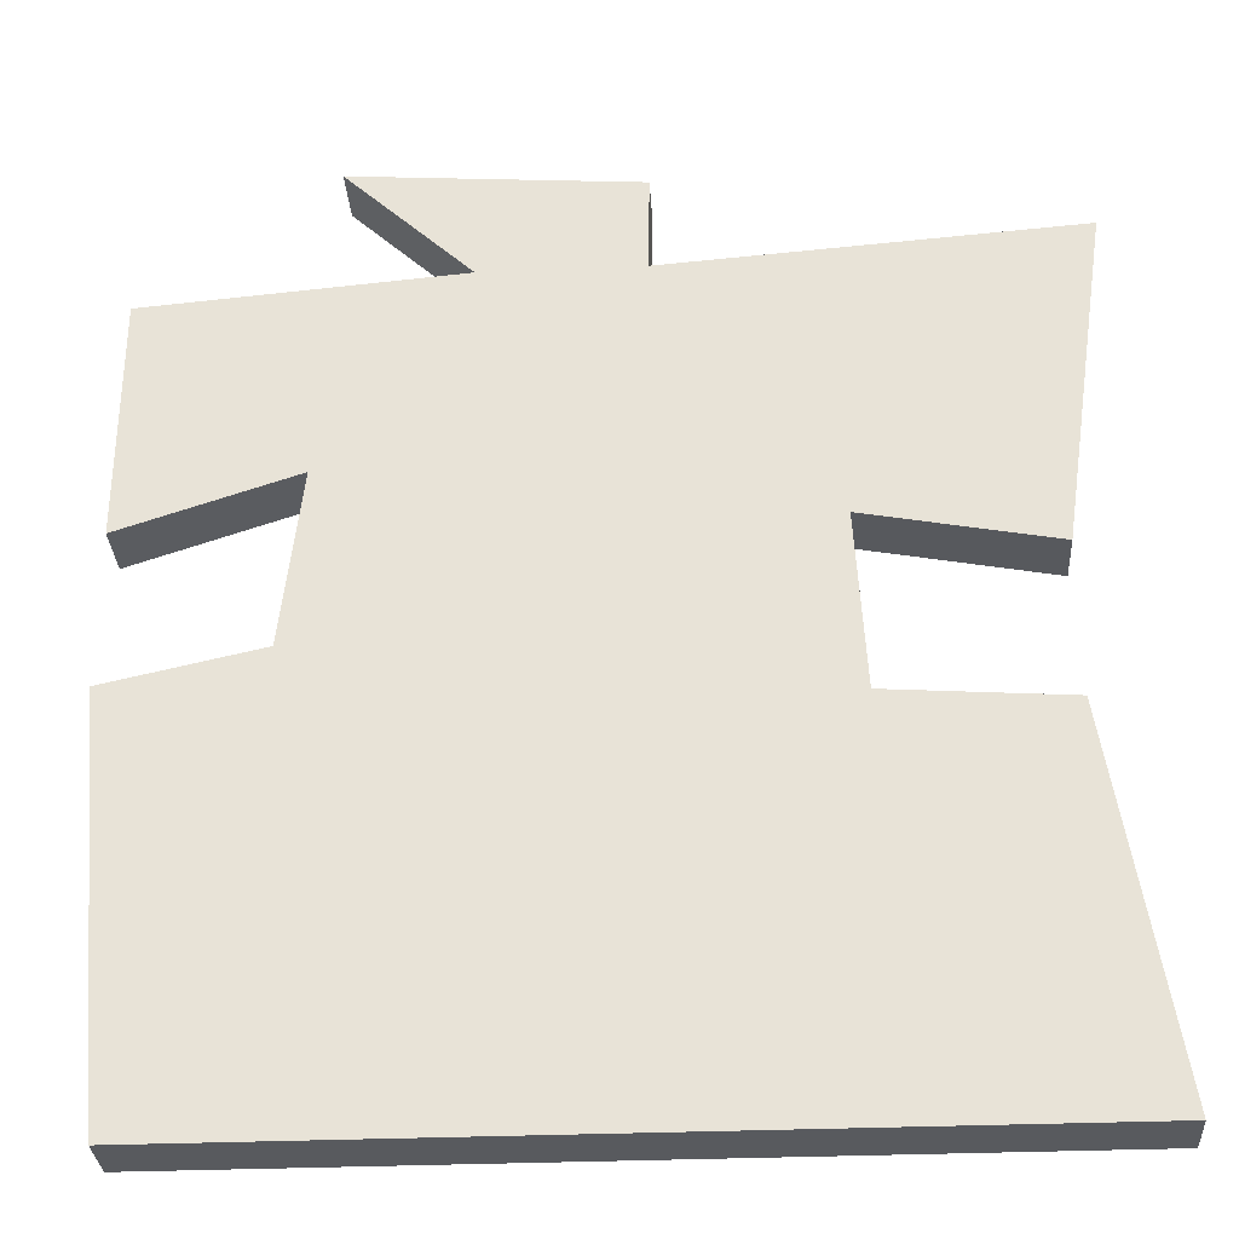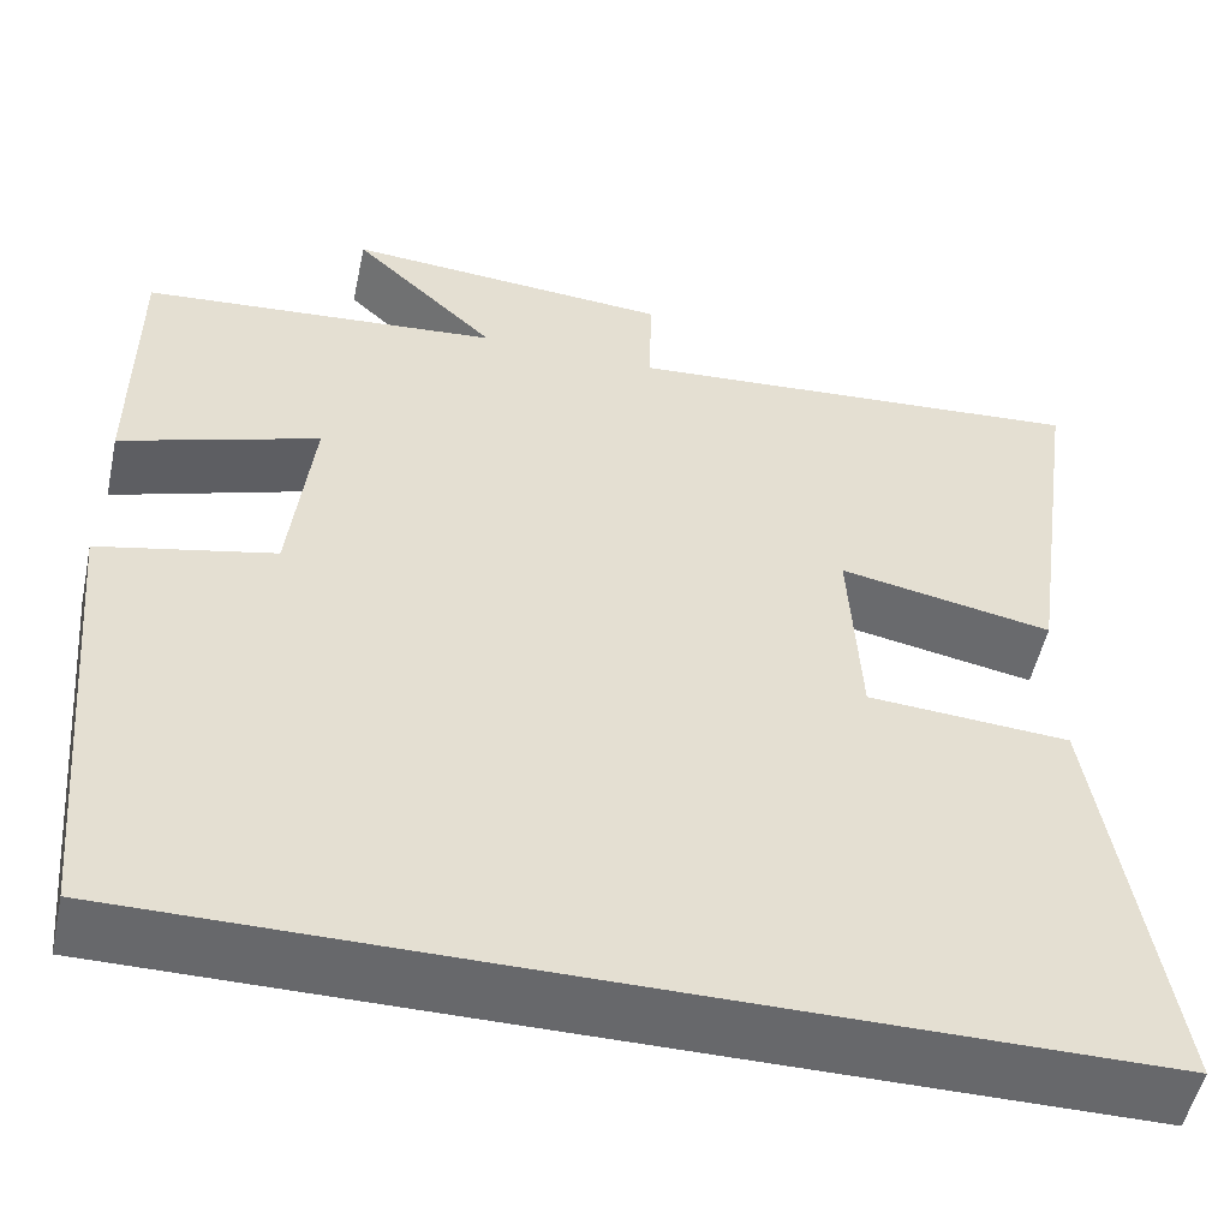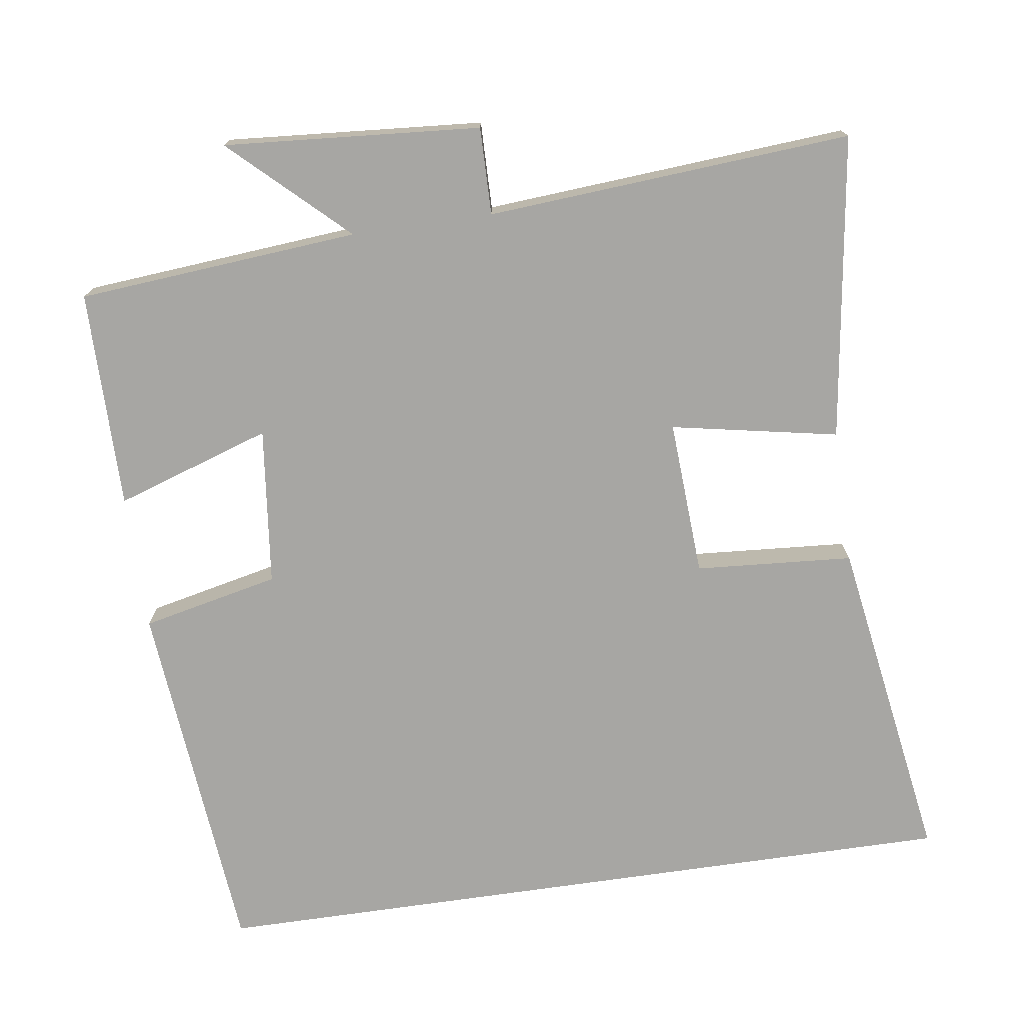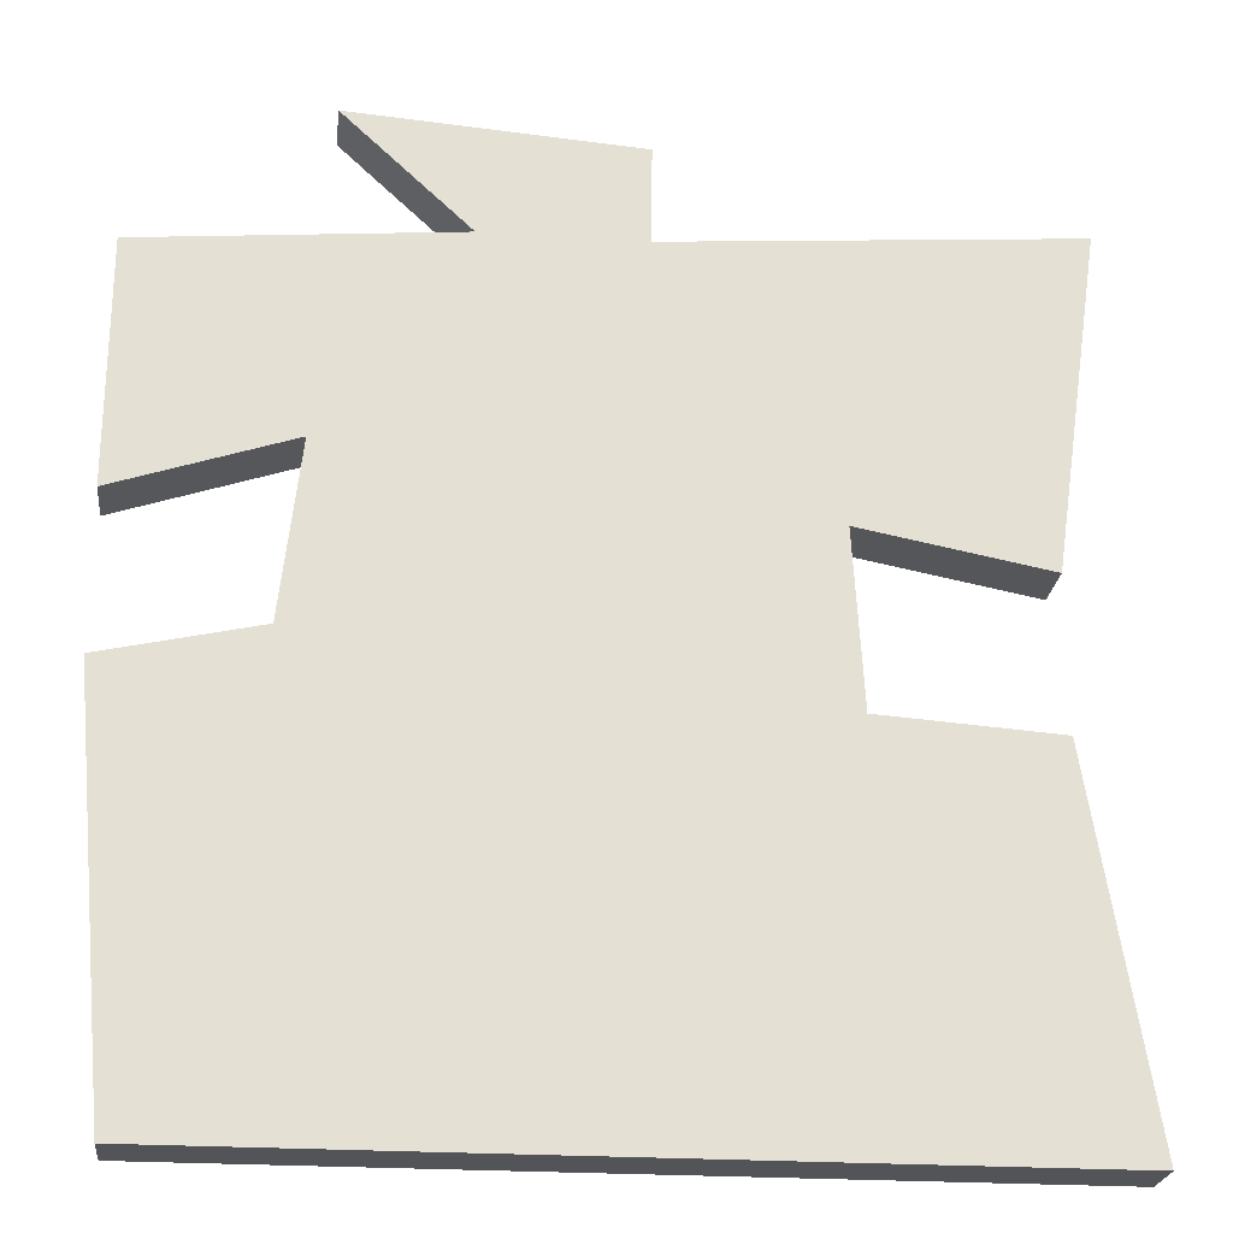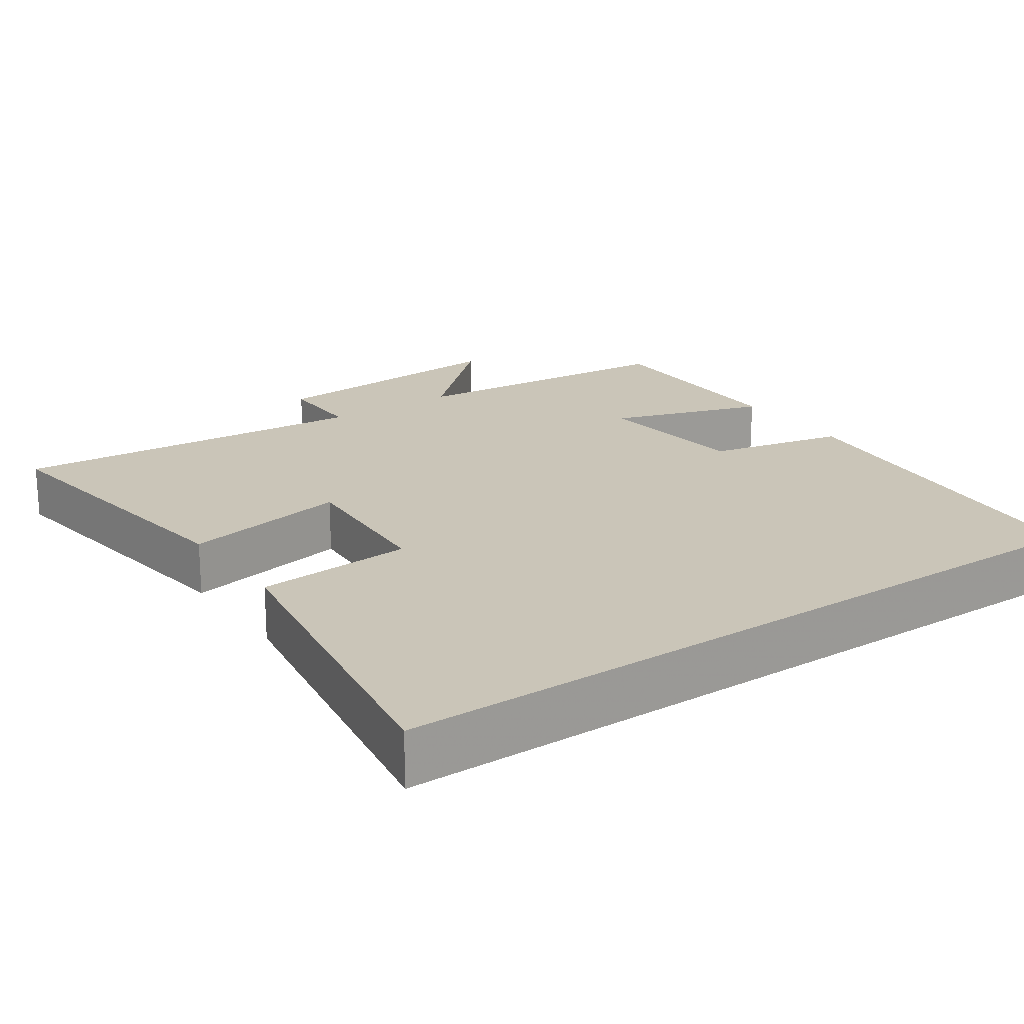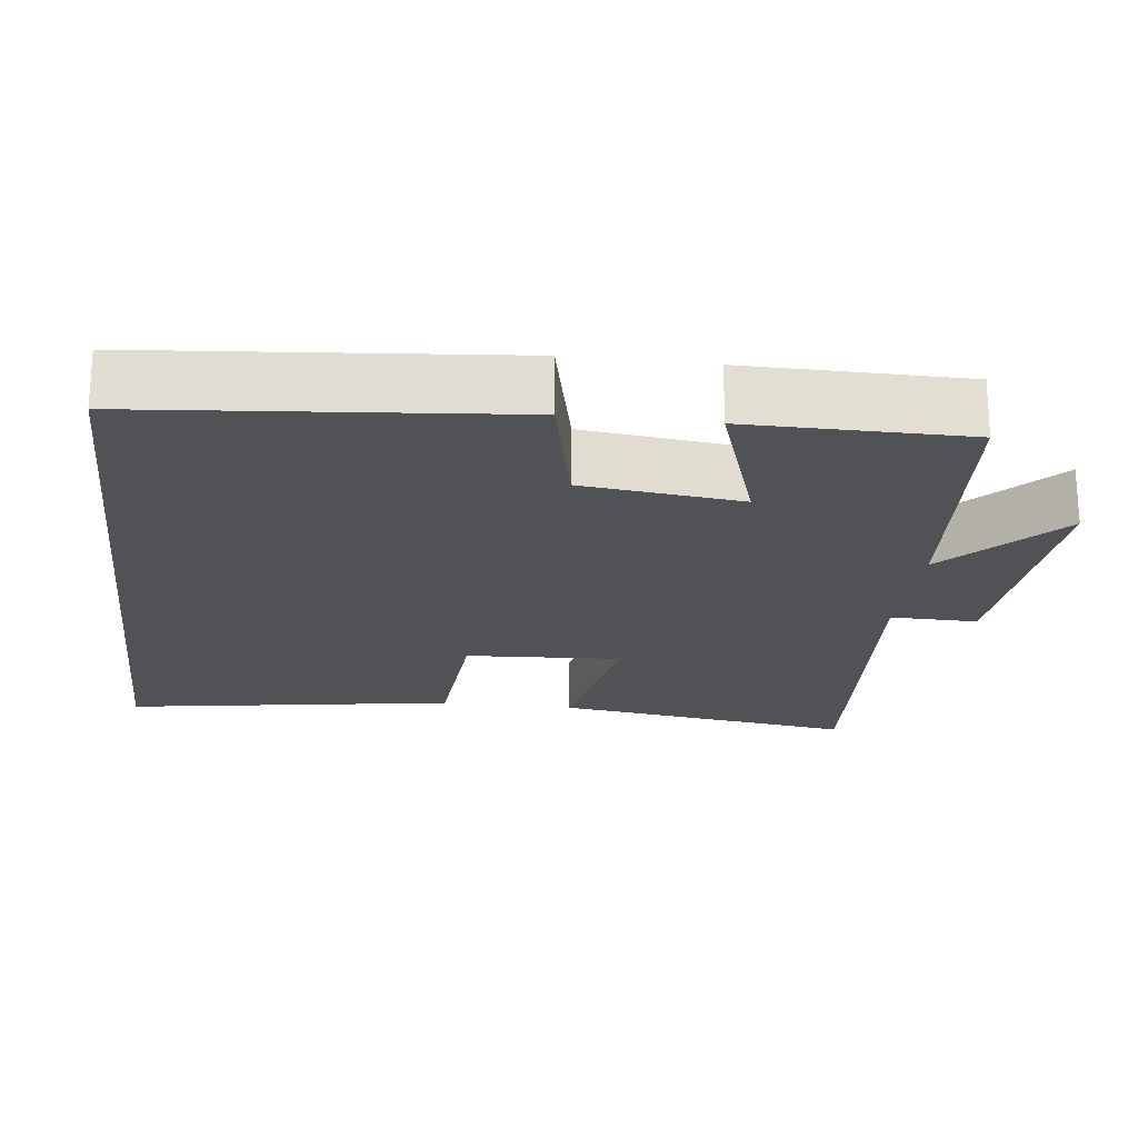
<metadata>
{"format":"obj","ext":"obj","renderer":"f3d","projection":"perspective","resolution":1024,"background":"white","views":[{"elev":-31.1,"azim":3.5,"up":"+Z"},{"elev":-52.4,"azim":-12.2,"up":"+Z"},{"elev":-74.1,"azim":8.2,"up":"+Y"},{"elev":-23.6,"azim":-6.3,"up":"+Z"},{"elev":20.3,"azim":145.4,"up":"+Y"},{"elev":-21.3,"azim":-96.9,"up":"+Y"}]}
</metadata>
<code>
v -0.499 0.07 0.468
v -0.121 0.07 0.5
v -0.273 0.07 0.643
v 0.071 0.07 0.617
v 0.069 0.07 0.5
v 0.558 0.07 0.536
v 0.5 0.07 0.128
v 0.276 0.07 0.171
v 0.288 0.07 -0.039
v 0.5 0.07 -0.054
v 0.571 0.07 -0.5
v -0.455 0.07 -0.5
v -0.5 0.07 -0.009
v -0.315 0.07 0.032
v -0.291 0.07 0.244
v -0.5 0.07 0.175
v -0.499 0 0.468
v -0.121 0 0.5
v -0.273 0 0.643
v 0.071 0 0.617
v 0.069 0 0.5
v 0.558 0 0.536
v 0.5 0 0.128
v 0.276 0 0.171
v 0.288 0 -0.039
v 0.5 0 -0.054
v 0.571 0 -0.5
v -0.455 0 -0.5
v -0.5 0 -0.009
v -0.315 0 0.032
v -0.291 0 0.244
v -0.5 0 0.175
f 15 16 1 2
f 14 15 2
f 11 12 13 14
f 11 14 2
f 9 10 11
f 9 11 2
f 8 9 2
f 5 6 7 8
f 5 8 2 3
f 3 4 5
f 18 17 32 31
f 18 31 30
f 30 29 28 27
f 18 30 27
f 27 26 25
f 18 27 25
f 18 25 24
f 24 23 22 21
f 19 18 24 21
f 21 20 19
f 1 17 18 2
f 2 18 19 3
f 3 19 20 4
f 4 20 21 5
f 5 21 22 6
f 6 22 23 7
f 7 23 24 8
f 8 24 25 9
f 9 25 26 10
f 10 26 27 11
f 11 27 28 12
f 12 28 29 13
f 13 29 30 14
f 14 30 31 15
f 15 31 32 16
f 16 32 17 1

</code>
